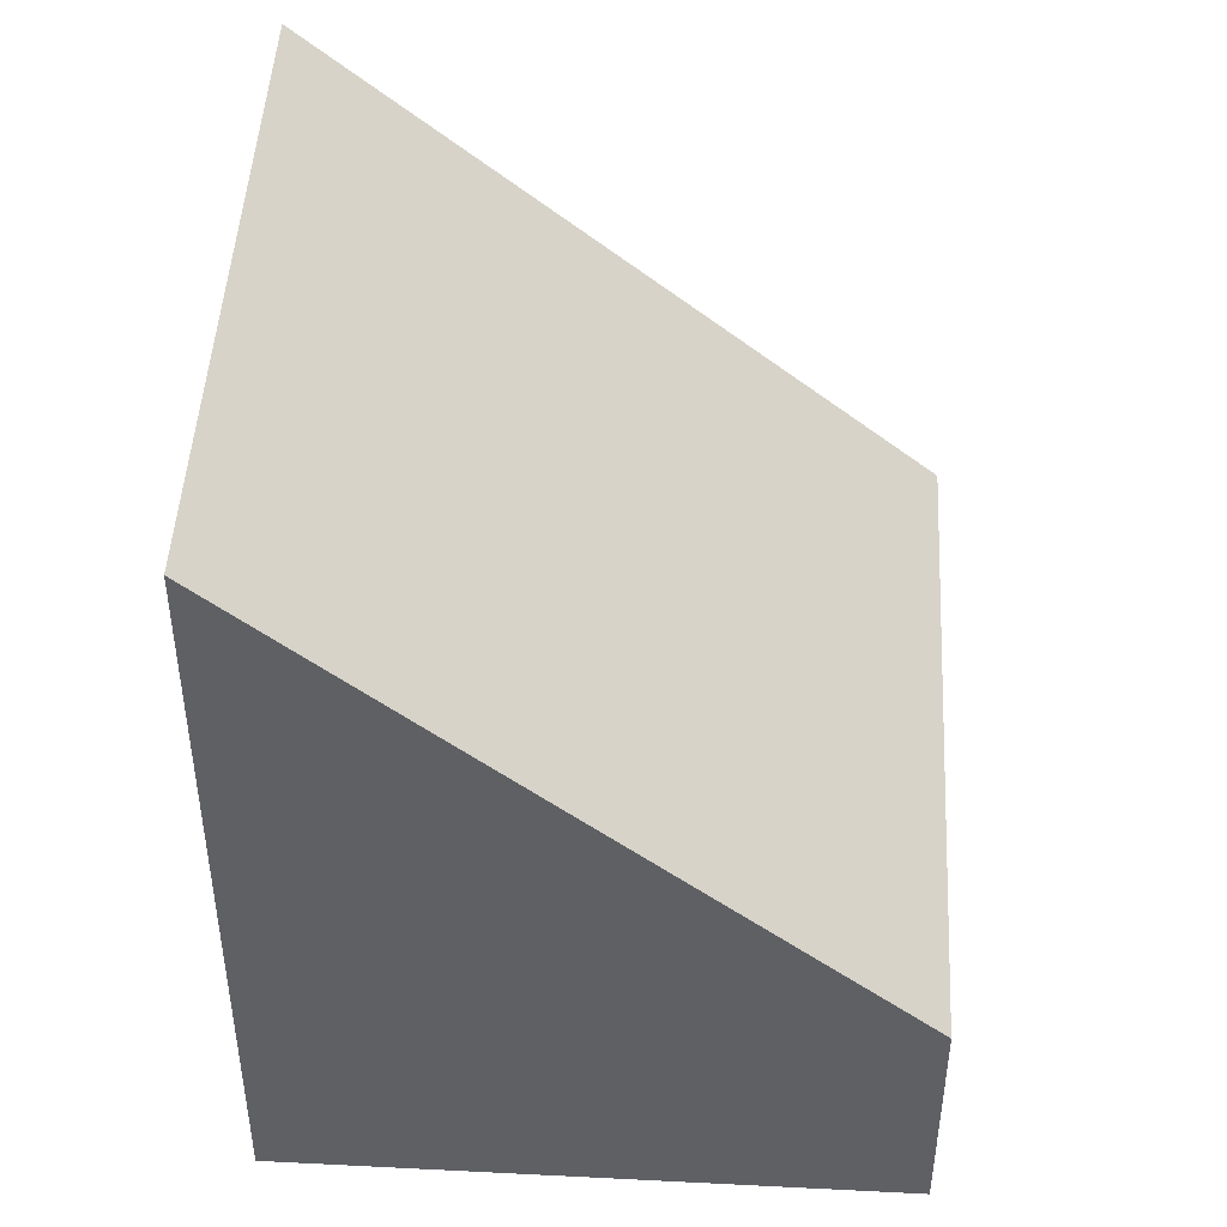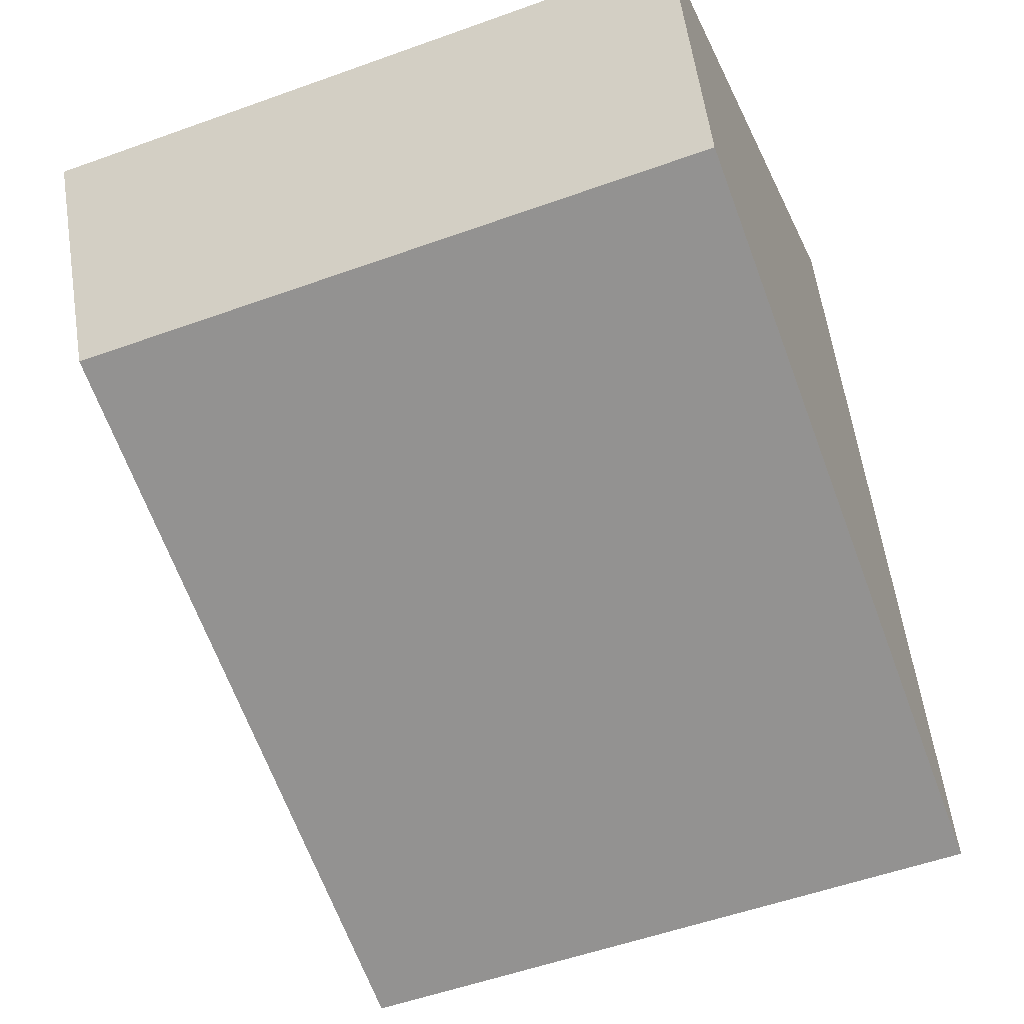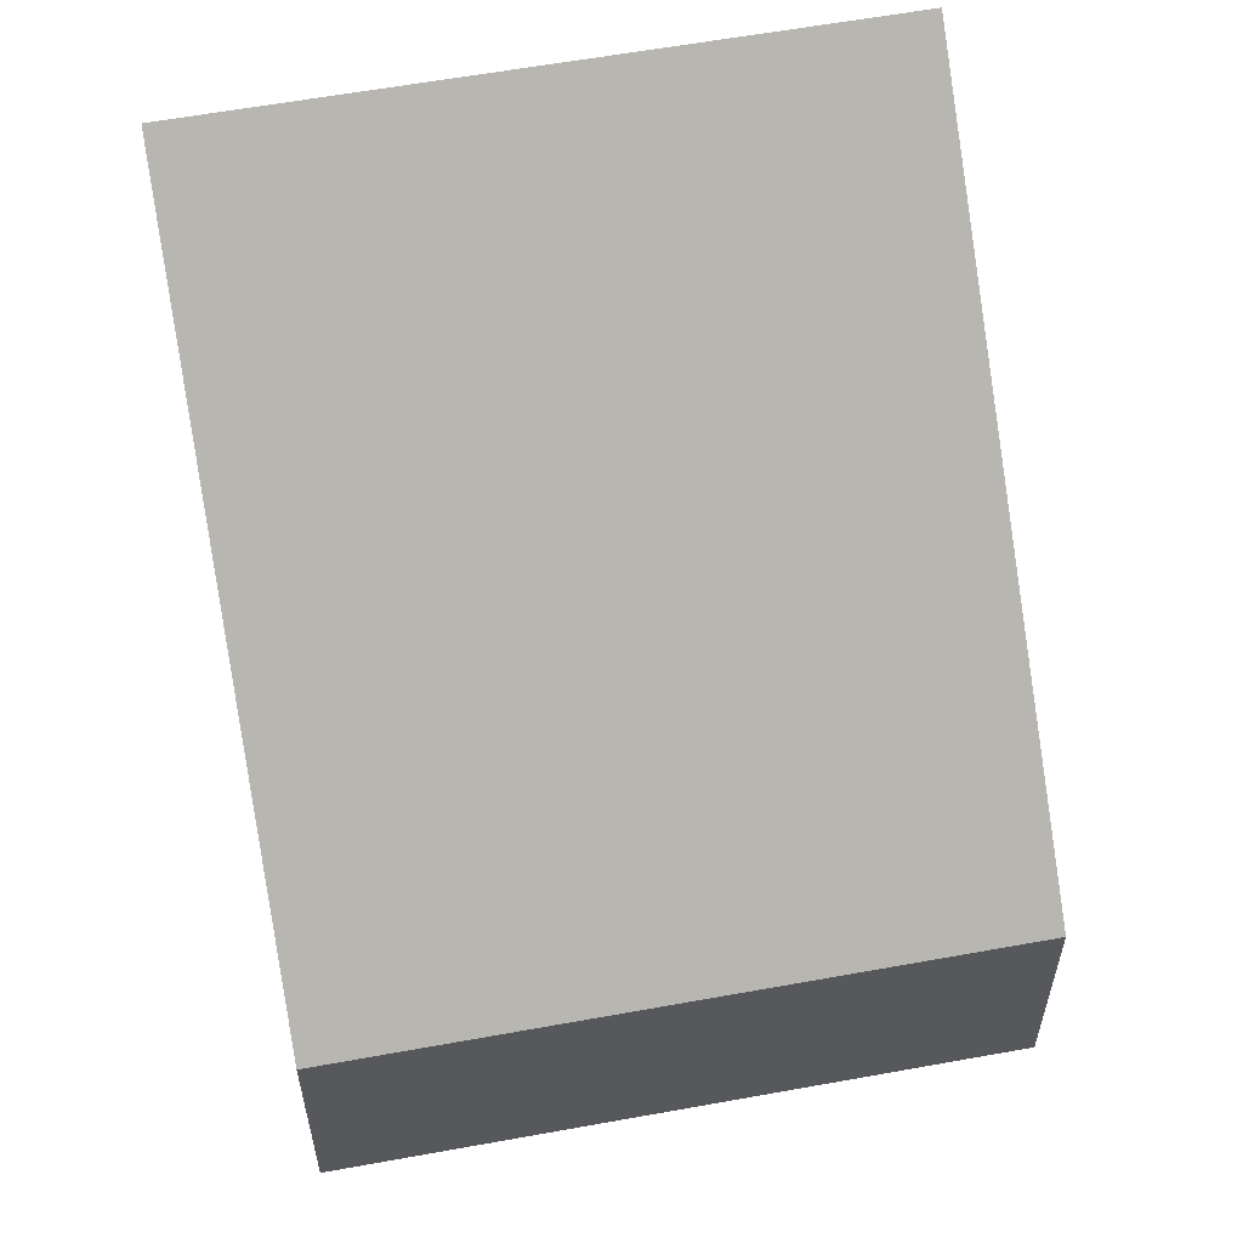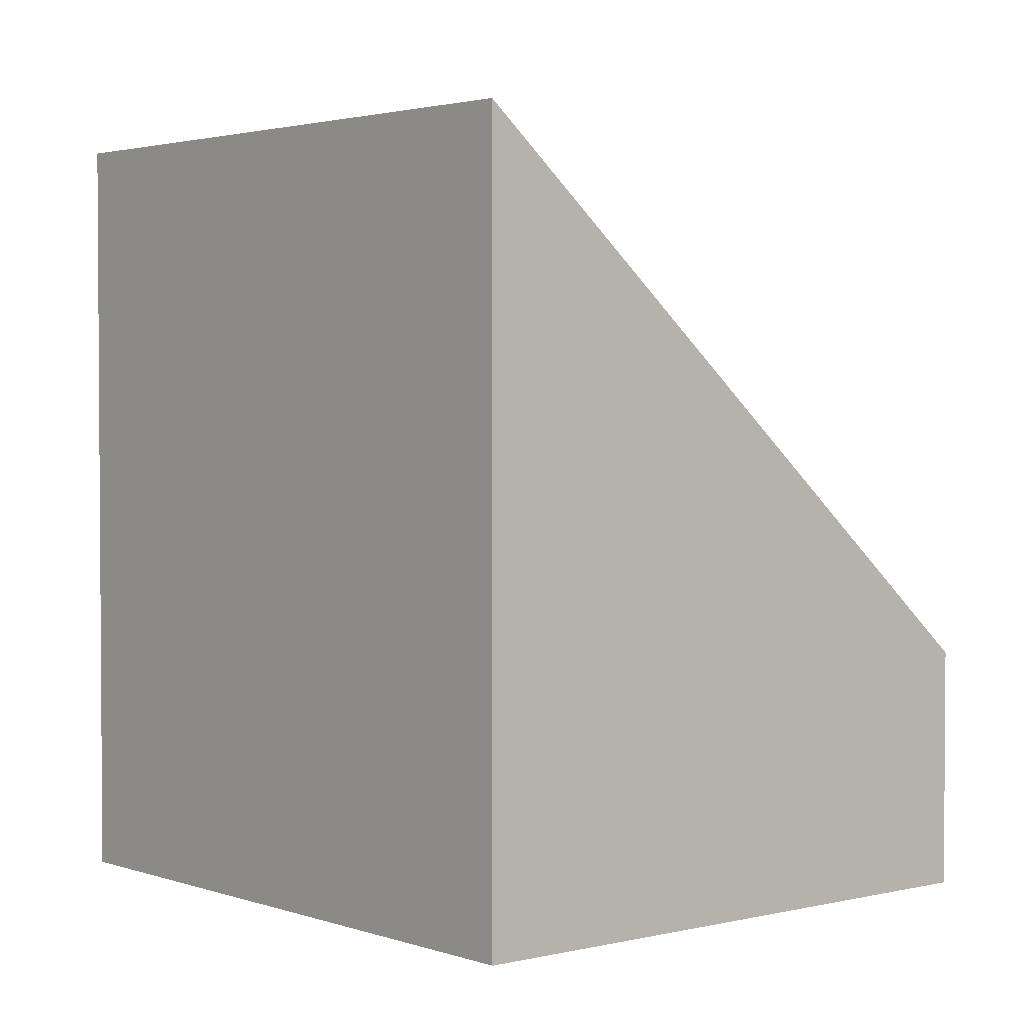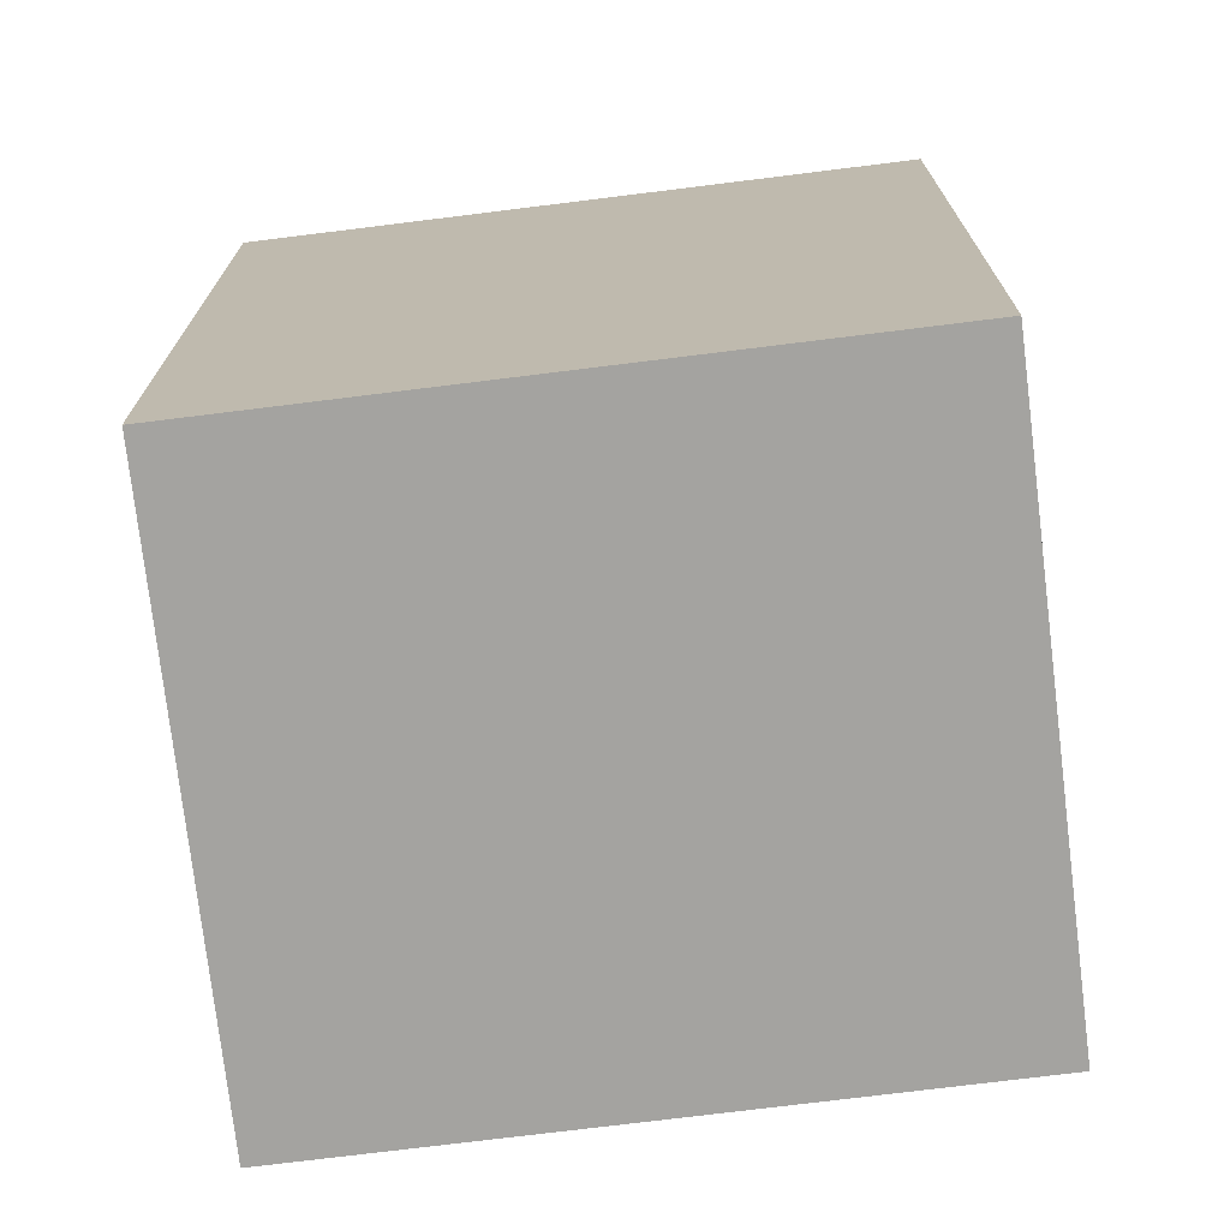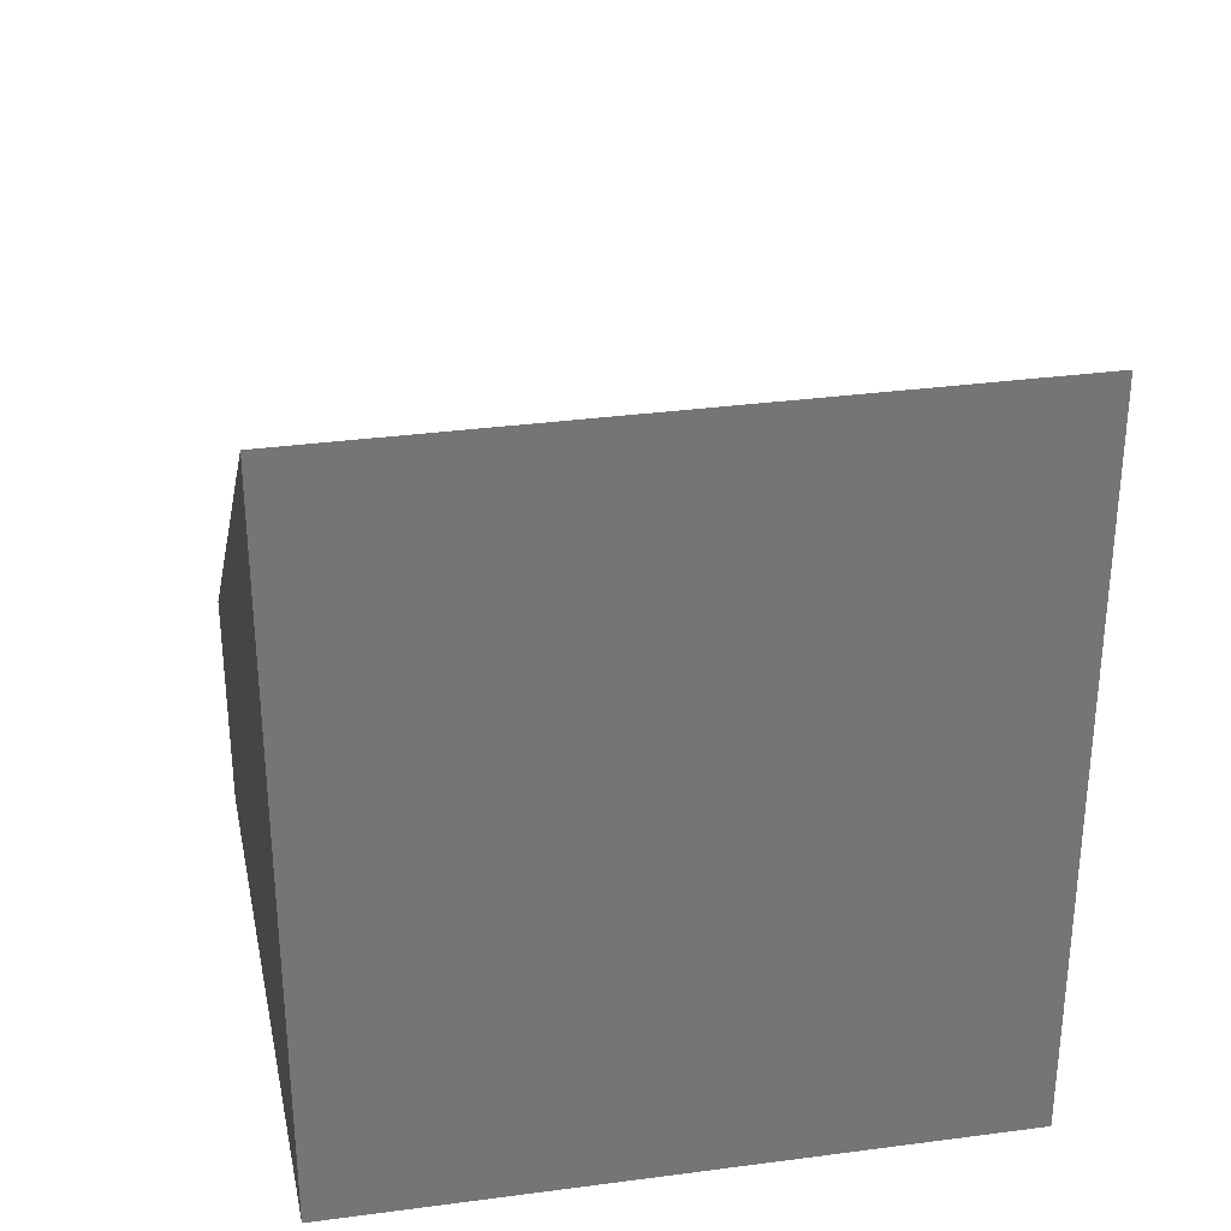
<metadata>
{"format":"obj","ext":"obj","renderer":"f3d","projection":"perspective","resolution":1024,"background":"white","views":[{"elev":46.9,"azim":-67.1,"up":"+Y"},{"elev":60.8,"azim":171.4,"up":"+Z"},{"elev":58.7,"azim":9.1,"up":"+Y"},{"elev":2.5,"azim":-110.3,"up":"+Y"},{"elev":-73.0,"azim":-153.1,"up":"+Y"},{"elev":33.8,"azim":-170.5,"up":"+Y"}]}
</metadata>
<code>
v  4.512 5.53 -1.626
v  1.473 1.732 4.138
v  6.07 1.732 2.49
v  0 5.523 3.382e-16
v  4.512 9.956e-17 -1.626
v  6.07 -1.525e-16 2.49
v  0 0 0
v  1.473 -2.534e-16 4.138
g defaultobject
f 1 2 3
f 2 1 4
f 3 5 1
f 5 3 6
f 5 4 1
f 4 5 7
f 7 2 4
f 2 7 8
f 8 3 2
f 3 8 6
f 8 5 6
f 5 8 7

</code>
